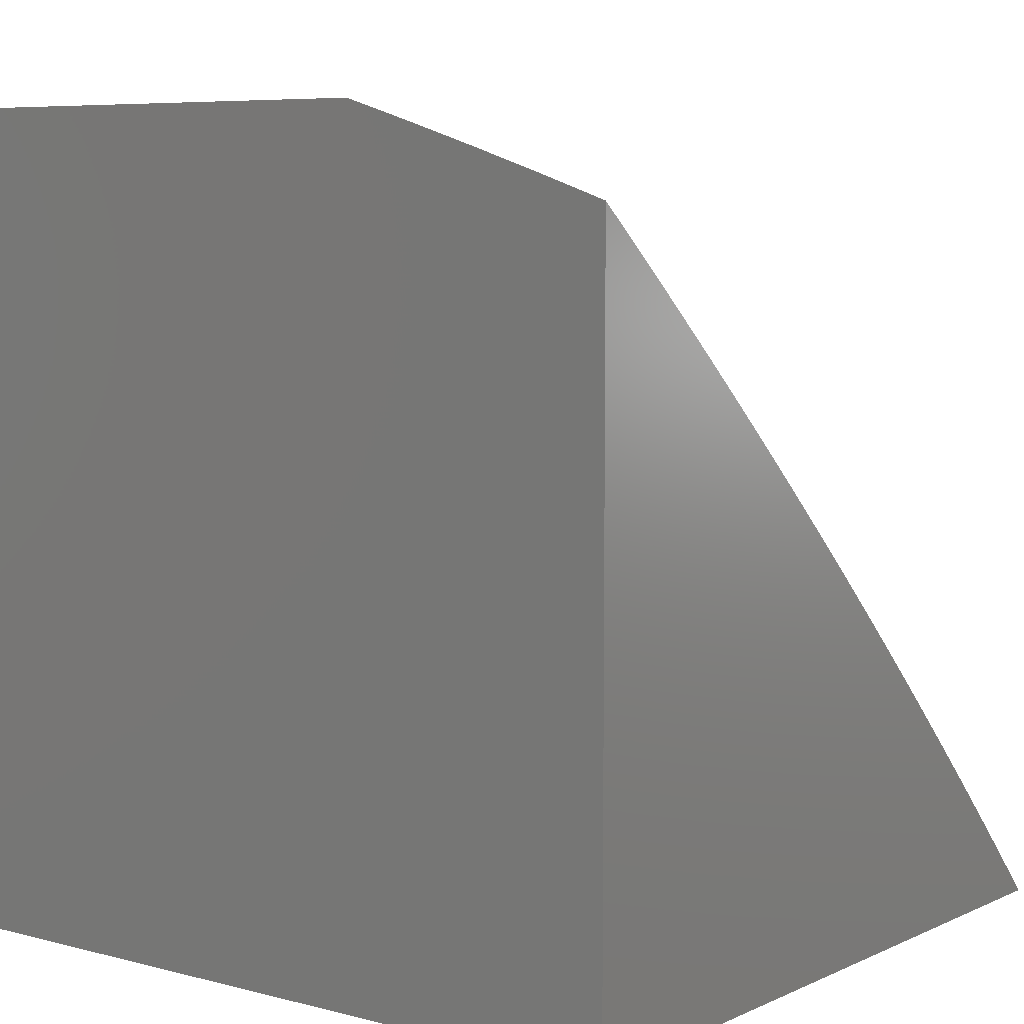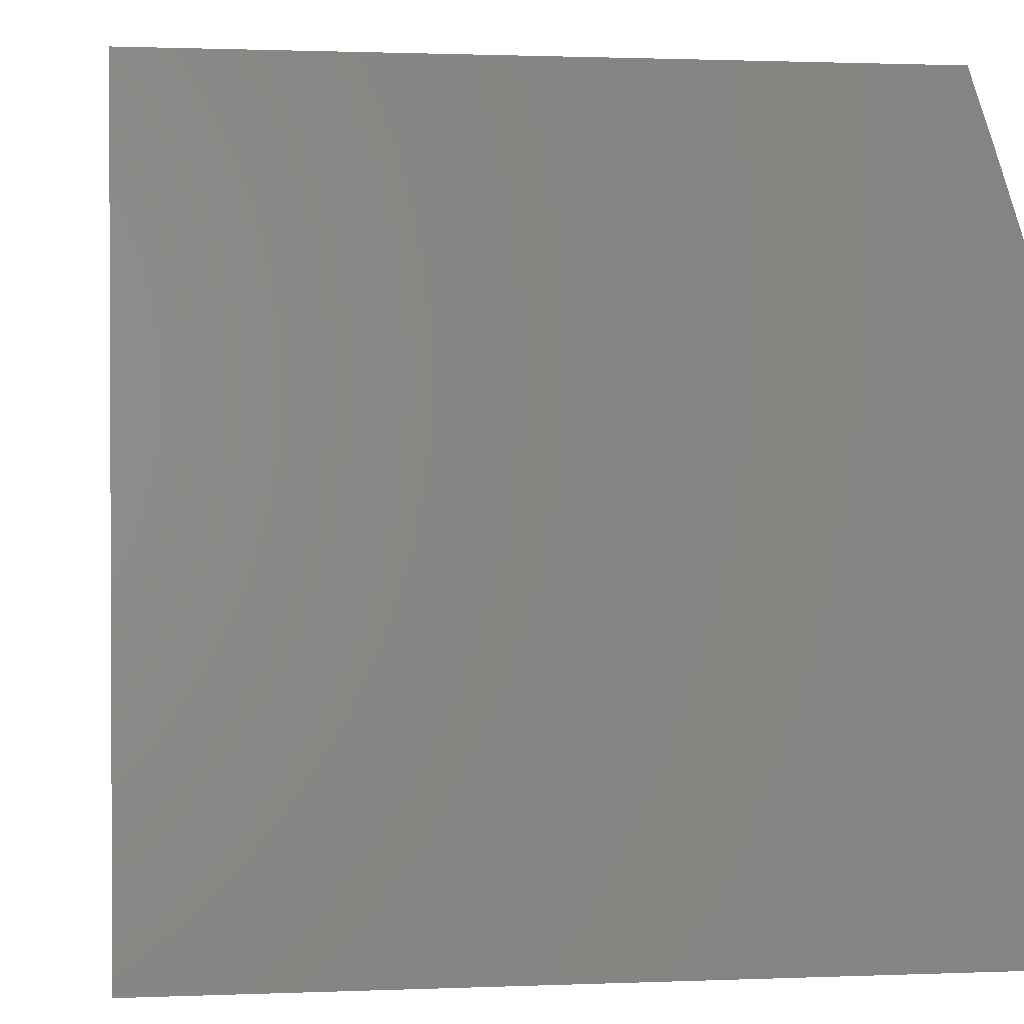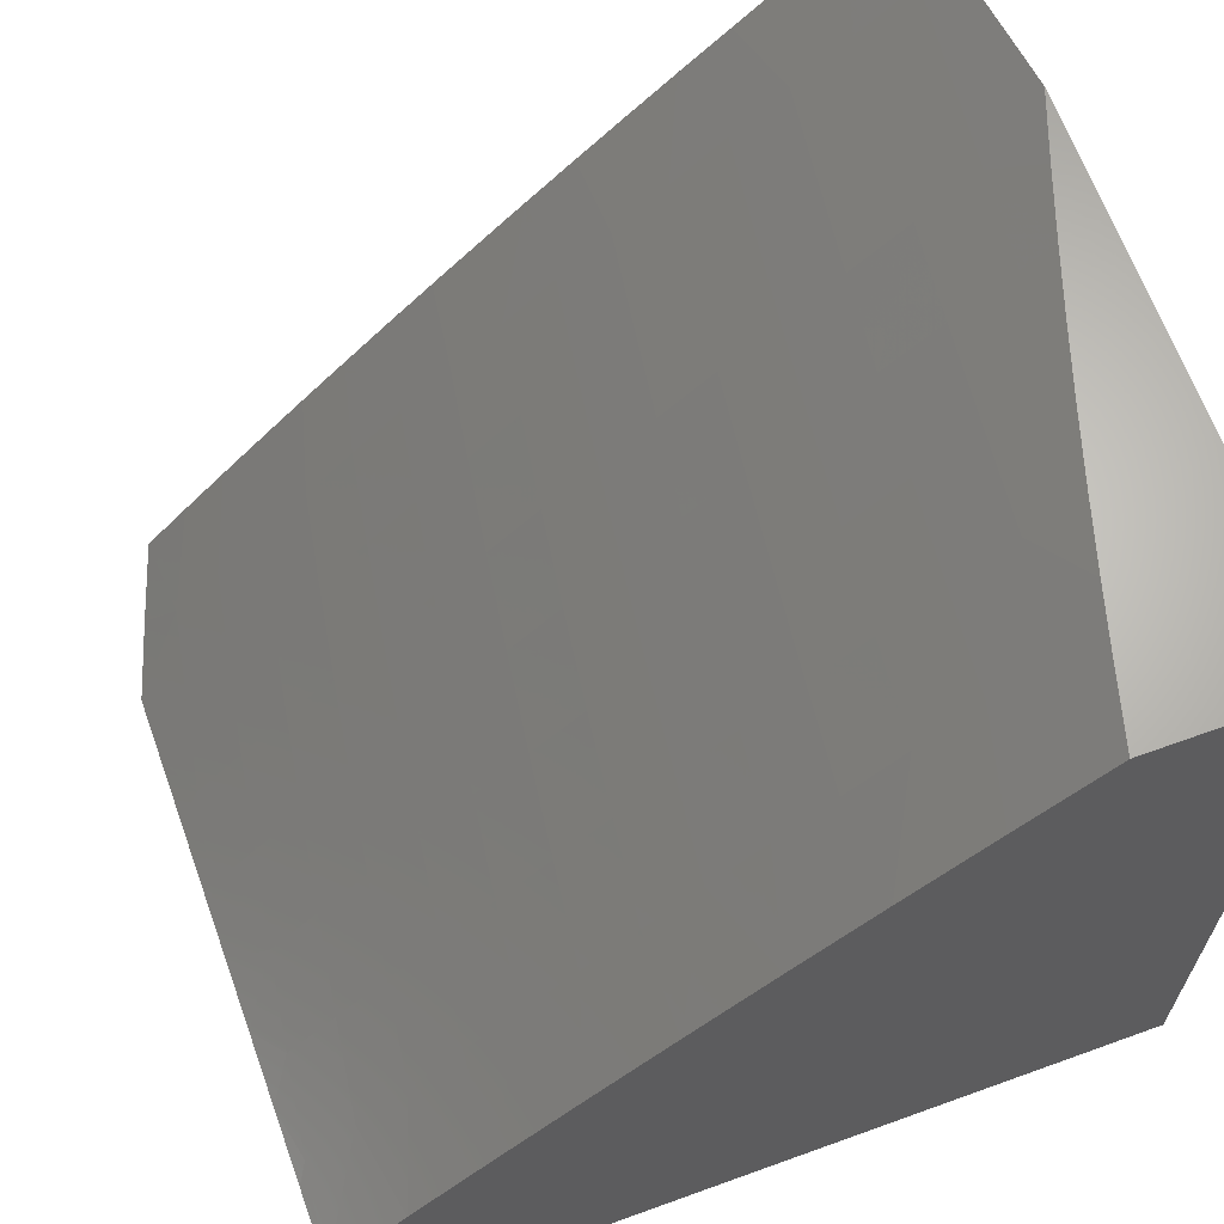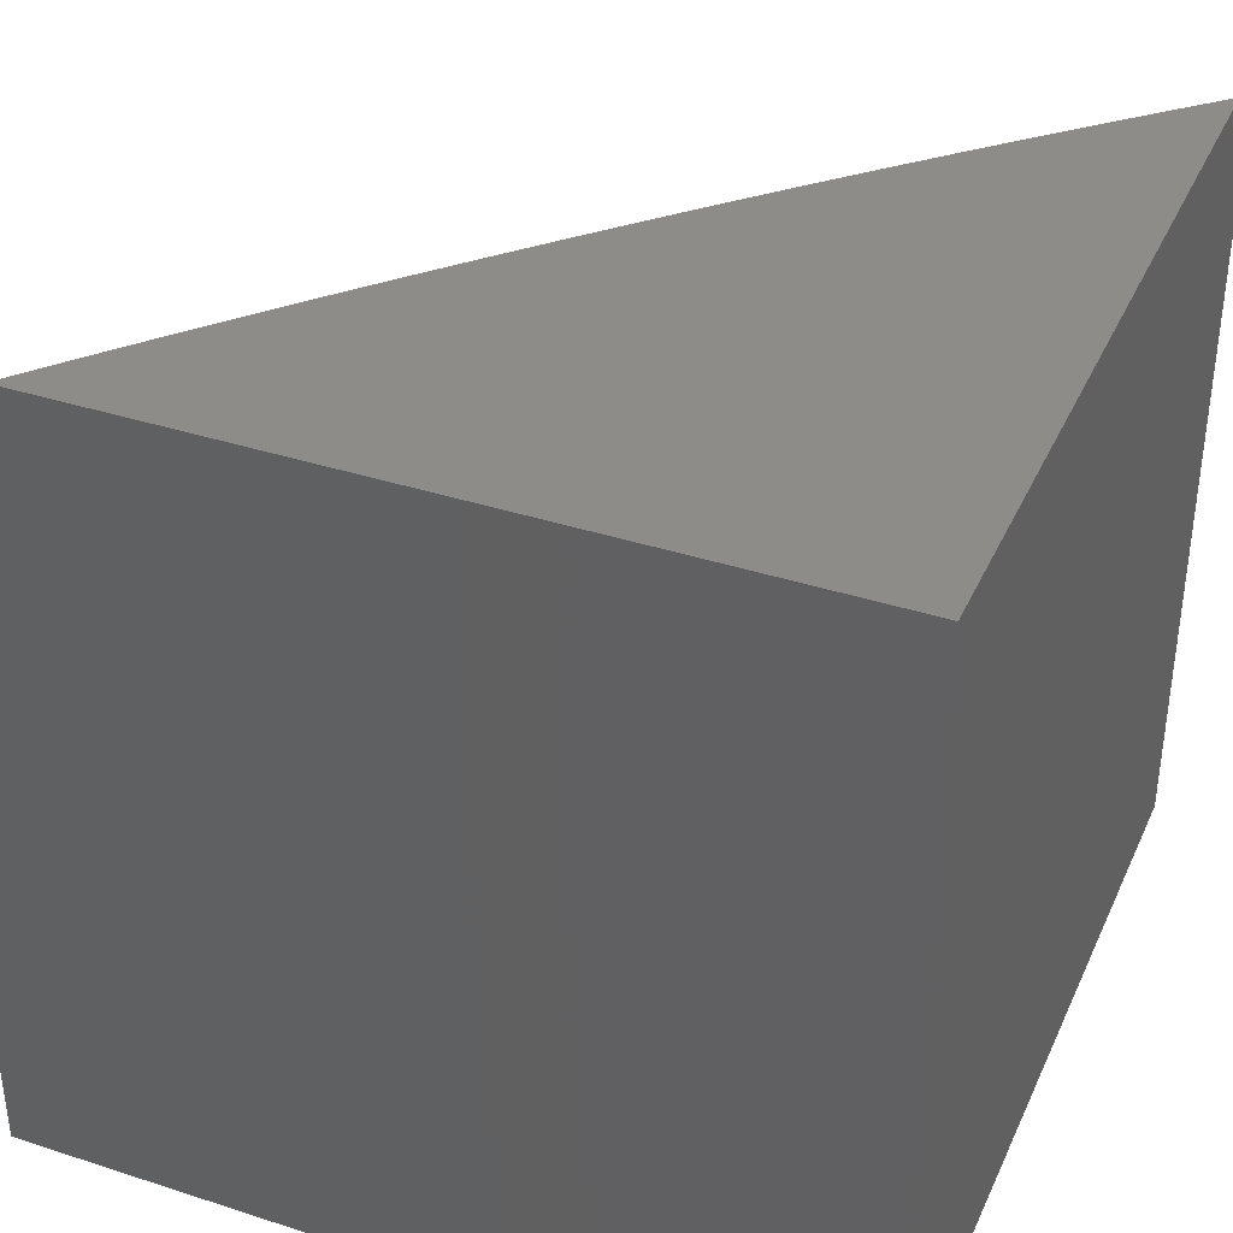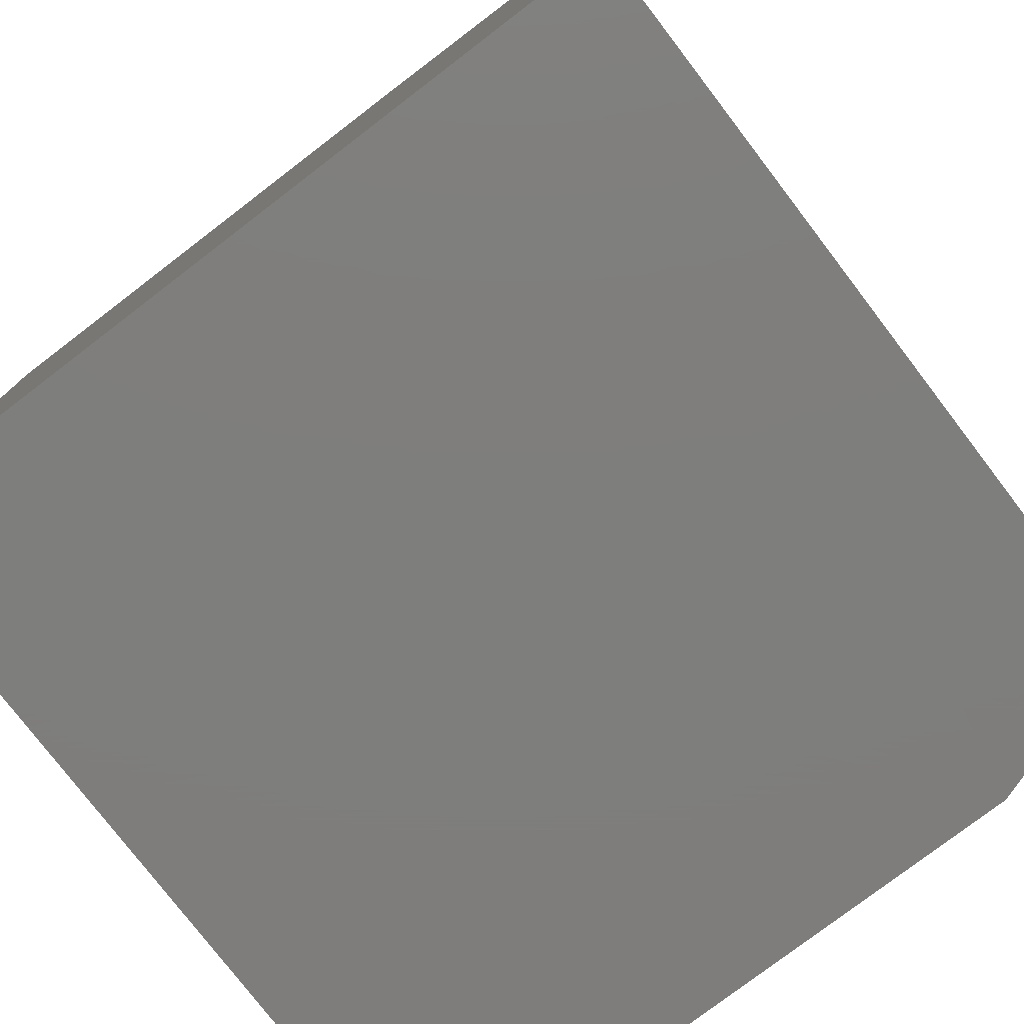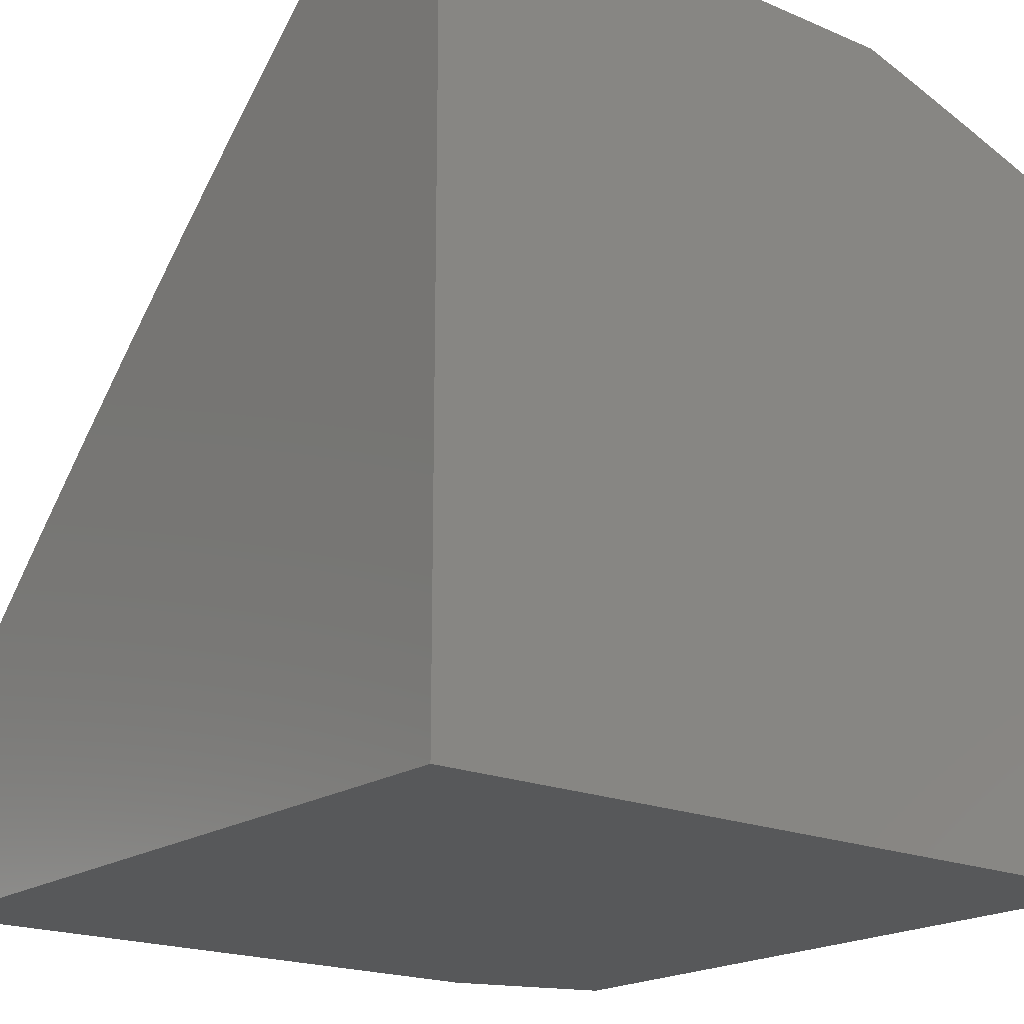
<metadata>
{"format":"stl","ext":"stl","renderer":"f3d","projection":"perspective","resolution":1024,"background":"white","views":[{"elev":6.8,"azim":-52.5,"up":"+Y"},{"elev":1.3,"azim":-8.4,"up":"+Z"},{"elev":65.4,"azim":160.0,"up":"+Y"},{"elev":37.7,"azim":-67.5,"up":"+Z"},{"elev":-77.8,"azim":-52.6,"up":"+Y"},{"elev":-19.3,"azim":-128.7,"up":"+Y"}]}
</metadata>
<code>
# stl→obj: 150 verts, 296 faces
v 7.905 7.341 2
v 7.924 7.29 2.125
v 8 7.242 2
v 7.986 7.225 2.125
v 8 7.216 2.101
v 8 7.189 2.202
v 7.969 7.209 2.249
v 8 7.161 2.303
v 7.95 7.193 2.374
v 8 7.131 2.403
v 7.931 7.175 2.499
v 7.992 7.111 2.499
v 7.91 7.157 2.624
v 7.971 7.092 2.624
v 7.889 7.137 2.75
v 7.949 7.073 2.75
v 7.866 7.117 2.875
v 7.926 7.053 2.875
v 7.877 7.059 3
v 7.932 7 3
v 7.862 7.354 2.125
v 7.808 7.439 2
v 7.799 7.418 2.125
v 7.735 7.481 2.125
v 7.719 7.465 2.249
v 7.655 7.527 2.249
v 7.637 7.51 2.374
v 7.573 7.572 2.374
v 7.554 7.553 2.499
v 7.49 7.614 2.499
v 7.471 7.595 2.624
v 7.406 7.655 2.624
v 7.386 7.634 2.75
v 7.32 7.694 2.75
v 7.299 7.672 2.875
v 7.234 7.731 2.875
v 7.243 7.68 3
v 7.183 7.734 3
v 7.168 7.79 2.875
v 7.122 7.787 3
v 7.101 7.848 2.875
v 7.061 7.84 3
v 7.034 7.905 2.875
v 7 7.892 3
v 7 7.92 2.916
v 7 7.948 2.832
v 7.054 7.928 2.75
v 7 7.974 2.748
v 7.074 7.949 2.624
v 7 8 2.663
v 7.029 8 2.581
v 7.057 8 2.499
v 7.092 7.97 2.499
v 7.084 8 2.417
v 7.109 7.99 2.374
v 7.11 8 2.334
v 7.177 7.932 2.374
v 7.135 8 2.251
v 7.194 7.95 2.249
v 7.159 8 2.168
v 7.209 7.967 2.125
v 7.182 8 2.084
v 7.205 8 2
v 7.308 7.91 2
v 7.277 7.908 2.125
v 7.344 7.849 2.125
v 7.261 7.891 2.249
v 7.328 7.832 2.249
v 7.244 7.873 2.374
v 7.311 7.814 2.374
v 7.227 7.854 2.499
v 7.293 7.795 2.499
v 7.208 7.833 2.624
v 7.274 7.775 2.624
v 7.188 7.812 2.75
v 7.255 7.753 2.75
v 7.711 7.536 2
v 7.671 7.543 2.125
v 7.59 7.589 2.249
v 7.508 7.633 2.374
v 7.425 7.675 2.499
v 7.34 7.715 2.624
v 7.612 7.631 2
v 7.607 7.606 2.125
v 7.526 7.651 2.249
v 7.443 7.694 2.374
v 7.359 7.735 2.499
v 7.542 7.667 2.125
v 7.512 7.725 2
v 7.476 7.728 2.125
v 7.411 7.818 2
v 7.41 7.789 2.125
v 7.303 7.626 3
v 7.364 7.612 2.875
v 7.45 7.574 2.75
v 7.535 7.534 2.624
v 7.619 7.491 2.499
v 7.701 7.447 2.374
v 7.782 7.402 2.249
v 7.362 7.571 3
v 7.429 7.552 2.875
v 7.514 7.513 2.75
v 7.599 7.472 2.624
v 7.682 7.429 2.499
v 7.764 7.385 2.374
v 7.845 7.338 2.249
v 7.421 7.516 3
v 7.493 7.492 2.875
v 7.578 7.452 2.75
v 7.662 7.41 2.624
v 7.745 7.366 2.499
v 7.827 7.321 2.374
v 7.907 7.274 2.249
v 7.479 7.46 3
v 7.556 7.43 2.875
v 7.641 7.39 2.75
v 7.725 7.347 2.624
v 7.807 7.303 2.499
v 7.889 7.257 2.374
v 7.537 7.404 3
v 7.619 7.369 2.875
v 7.704 7.327 2.75
v 7.787 7.284 2.624
v 7.869 7.239 2.499
v 7.595 7.348 3
v 7.652 7.291 3
v 7.682 7.306 2.875
v 7.709 7.234 3
v 7.744 7.244 2.875
v 7.765 7.176 3
v 7.805 7.18 2.875
v 7.821 7.118 3
v 7.966 7 2.9
v 8 7 2.8
v 8 7.035 2.701
v 8 7.068 2.602
v 8 7.1 2.503
v 7.849 7.221 2.624
v 7.828 7.201 2.75
v 7.766 7.265 2.75
v 7.46 7.712 2.249
v 7.377 7.754 2.374
v 7.394 7.772 2.249
v 7.16 7.912 2.499
v 7.141 7.892 2.624
v 7.122 7.87 2.75
v 7 7 3
v 7 7 2
v 7 8 2
v 8 7 2
f 1 2 3
f 3 2 4
f 3 4 5
f 5 4 6
f 6 4 7
f 6 7 8
f 8 7 9
f 8 9 10
f 10 9 11
f 10 11 12
f 12 11 13
f 12 13 14
f 14 13 15
f 14 15 16
f 16 15 17
f 16 17 18
f 18 17 19
f 18 19 20
f 2 1 21
f 21 1 22
f 21 22 23
f 23 22 24
f 23 24 25
f 25 24 26
f 25 26 27
f 27 26 28
f 27 28 29
f 29 28 30
f 29 30 31
f 31 30 32
f 31 32 33
f 33 32 34
f 33 34 35
f 35 34 36
f 35 36 37
f 37 36 38
f 38 36 39
f 38 39 40
f 40 39 41
f 40 41 42
f 42 41 43
f 42 43 44
f 44 43 45
f 45 43 46
f 46 43 47
f 46 47 48
f 48 47 49
f 48 49 50
f 50 49 51
f 51 49 52
f 52 49 53
f 52 53 54
f 54 53 55
f 54 55 56
f 56 55 57
f 56 57 58
f 58 57 59
f 58 59 60
f 60 59 61
f 60 61 62
f 62 61 63
f 63 61 64
f 64 61 65
f 64 65 66
f 66 65 67
f 66 67 68
f 68 67 69
f 68 69 70
f 70 69 71
f 70 71 72
f 72 71 73
f 72 73 74
f 74 73 75
f 74 75 76
f 76 75 39
f 76 39 36
f 22 77 24
f 24 77 78
f 24 78 26
f 26 78 79
f 26 79 28
f 28 79 80
f 28 80 30
f 30 80 81
f 30 81 32
f 32 81 82
f 32 82 34
f 34 82 76
f 34 76 36
f 77 83 78
f 78 83 84
f 78 84 79
f 79 84 85
f 79 85 80
f 80 85 86
f 80 86 81
f 81 86 87
f 81 87 82
f 82 87 74
f 82 74 76
f 84 83 88
f 88 83 89
f 88 89 90
f 90 89 91
f 90 91 92
f 92 91 66
f 92 66 68
f 91 64 66
f 37 93 35
f 35 93 94
f 35 94 33
f 33 94 95
f 33 95 31
f 31 95 96
f 31 96 29
f 29 96 97
f 29 97 27
f 27 97 98
f 27 98 25
f 25 98 99
f 25 99 23
f 23 99 21
f 93 100 94
f 94 100 101
f 94 101 95
f 95 101 102
f 95 102 96
f 96 102 103
f 96 103 97
f 97 103 104
f 97 104 98
f 98 104 105
f 98 105 99
f 99 105 106
f 99 106 21
f 21 106 2
f 100 107 101
f 101 107 108
f 101 108 102
f 102 108 109
f 102 109 103
f 103 109 110
f 103 110 104
f 104 110 111
f 104 111 105
f 105 111 112
f 105 112 106
f 106 112 113
f 106 113 2
f 2 113 4
f 107 114 108
f 108 114 115
f 108 115 109
f 109 115 116
f 109 116 110
f 110 116 117
f 110 117 111
f 111 117 118
f 111 118 112
f 112 118 119
f 112 119 113
f 113 119 7
f 113 7 4
f 114 120 115
f 115 120 121
f 115 121 116
f 116 121 122
f 116 122 117
f 117 122 123
f 117 123 118
f 118 123 124
f 118 124 119
f 119 124 9
f 119 9 7
f 120 125 121
f 121 125 126
f 121 126 127
f 127 126 128
f 127 128 129
f 129 128 130
f 129 130 131
f 131 130 132
f 131 132 17
f 17 132 19
f 20 133 18
f 18 133 134
f 18 134 16
f 16 134 135
f 16 135 14
f 14 135 136
f 14 136 137
f 14 137 12
f 12 137 10
f 11 9 124
f 13 11 138
f 138 11 124
f 138 124 123
f 15 13 139
f 139 13 138
f 139 138 140
f 140 138 123
f 140 123 122
f 17 15 131
f 131 15 139
f 131 139 129
f 129 139 140
f 129 140 127
f 127 140 122
f 127 122 121
f 84 88 85
f 85 88 141
f 85 141 86
f 86 141 142
f 86 142 87
f 87 142 72
f 87 72 74
f 88 90 141
f 141 90 143
f 141 143 142
f 142 143 70
f 142 70 72
f 92 68 143
f 143 68 70
f 90 92 143
f 61 59 65
f 65 59 67
f 59 57 67
f 67 57 69
f 71 69 144
f 144 69 57
f 144 57 53
f 53 57 55
f 73 71 145
f 145 71 144
f 145 144 49
f 49 144 53
f 41 39 75
f 75 73 146
f 146 73 145
f 146 145 47
f 47 145 49
f 47 43 146
f 146 43 41
f 146 41 75
f 44 45 147
f 147 45 46
f 147 46 48
f 48 50 147
f 147 50 148
f 148 50 149
f 50 51 149
f 149 51 52
f 149 52 54
f 54 56 149
f 149 56 58
f 149 58 60
f 60 62 149
f 149 62 63
f 63 64 149
f 149 64 148
f 148 64 91
f 148 91 89
f 89 83 148
f 148 83 77
f 148 77 22
f 22 1 148
f 148 1 150
f 150 1 3
f 20 19 147
f 147 19 132
f 147 132 130
f 130 128 147
f 147 128 126
f 147 126 125
f 125 120 147
f 147 120 114
f 147 114 107
f 107 100 147
f 147 100 93
f 147 93 37
f 37 38 147
f 147 38 40
f 147 40 42
f 42 44 147
f 133 147 134
f 134 147 148
f 134 148 150
f 133 20 147
f 3 5 150
f 150 5 6
f 150 6 8
f 8 10 150
f 150 10 137
f 150 137 136
f 136 135 150
f 150 135 134

</code>
